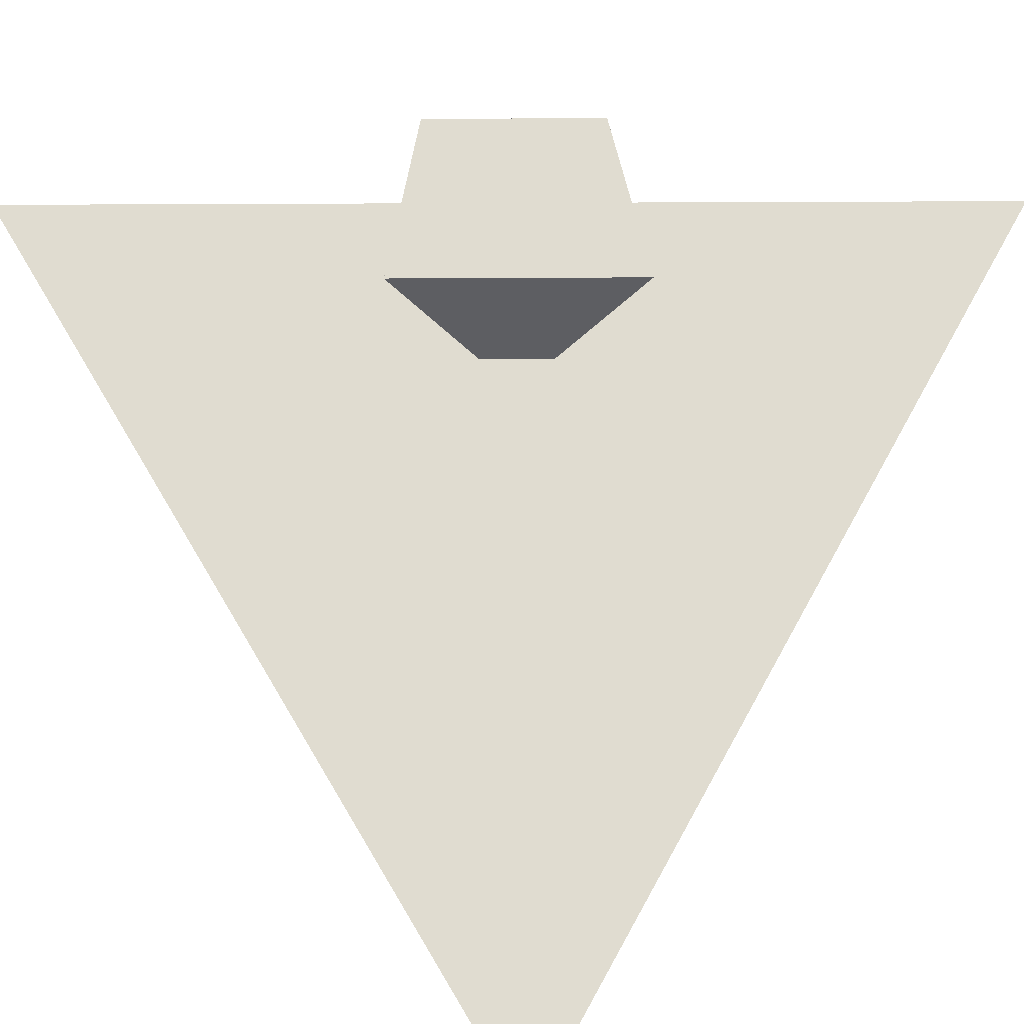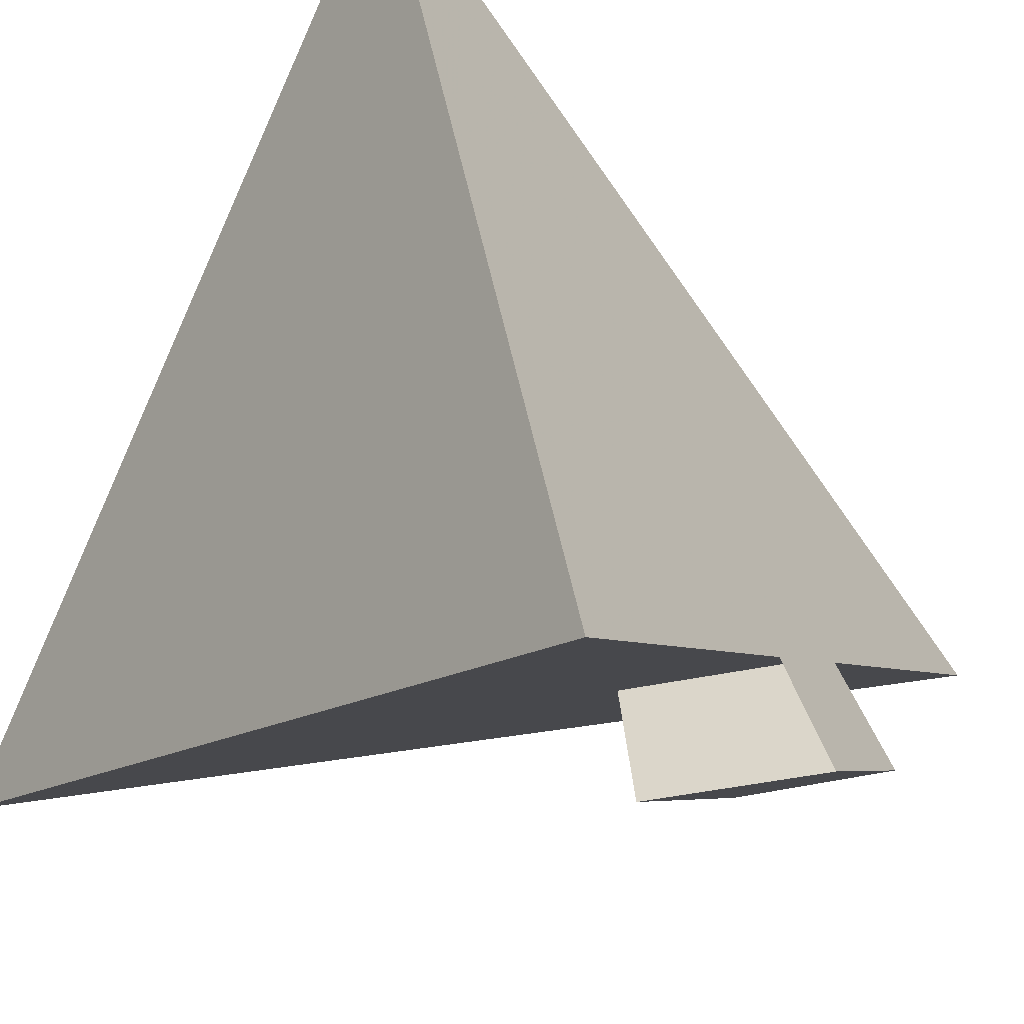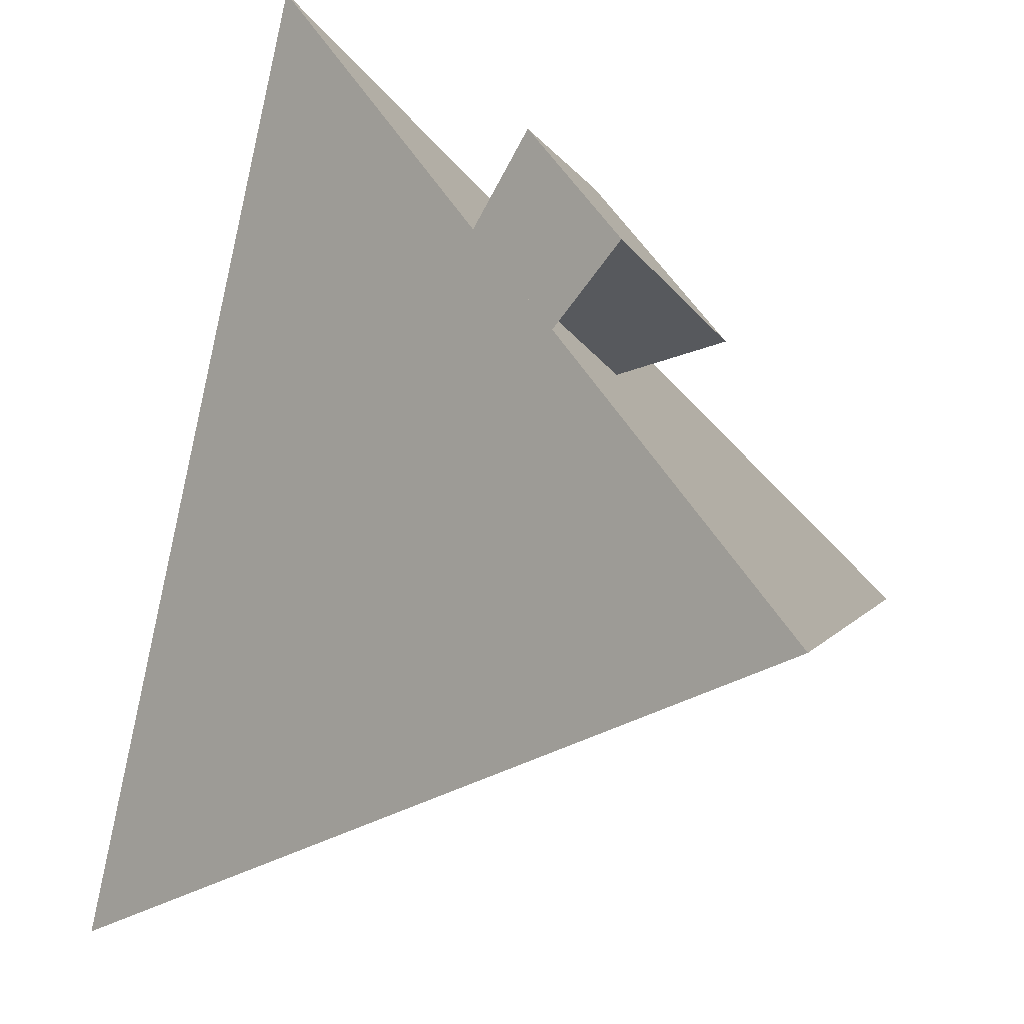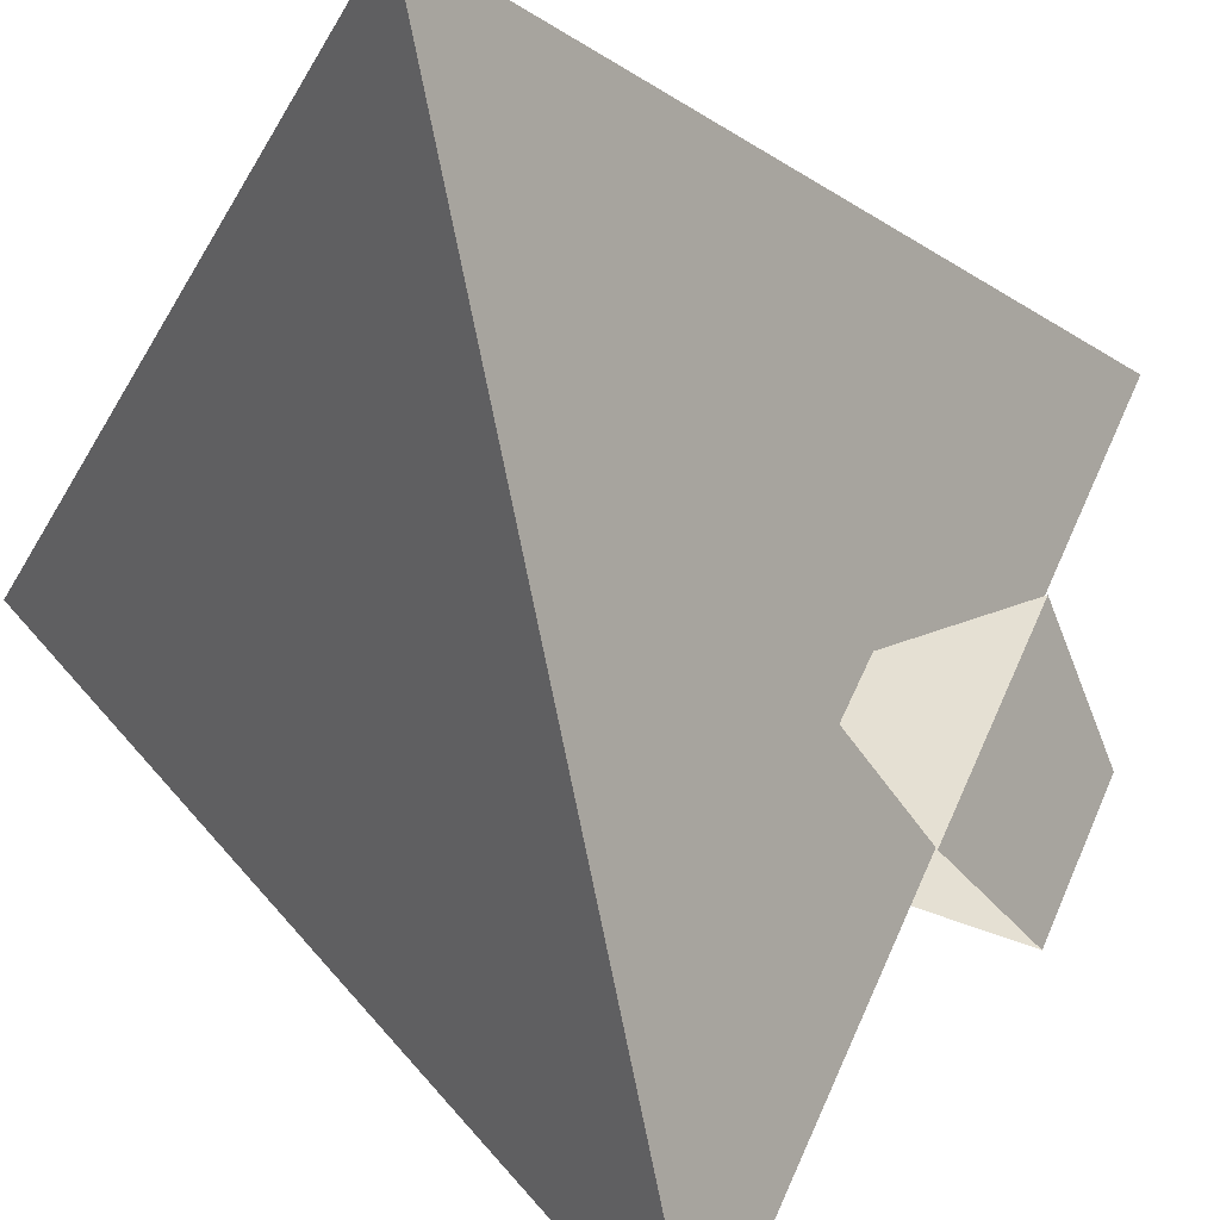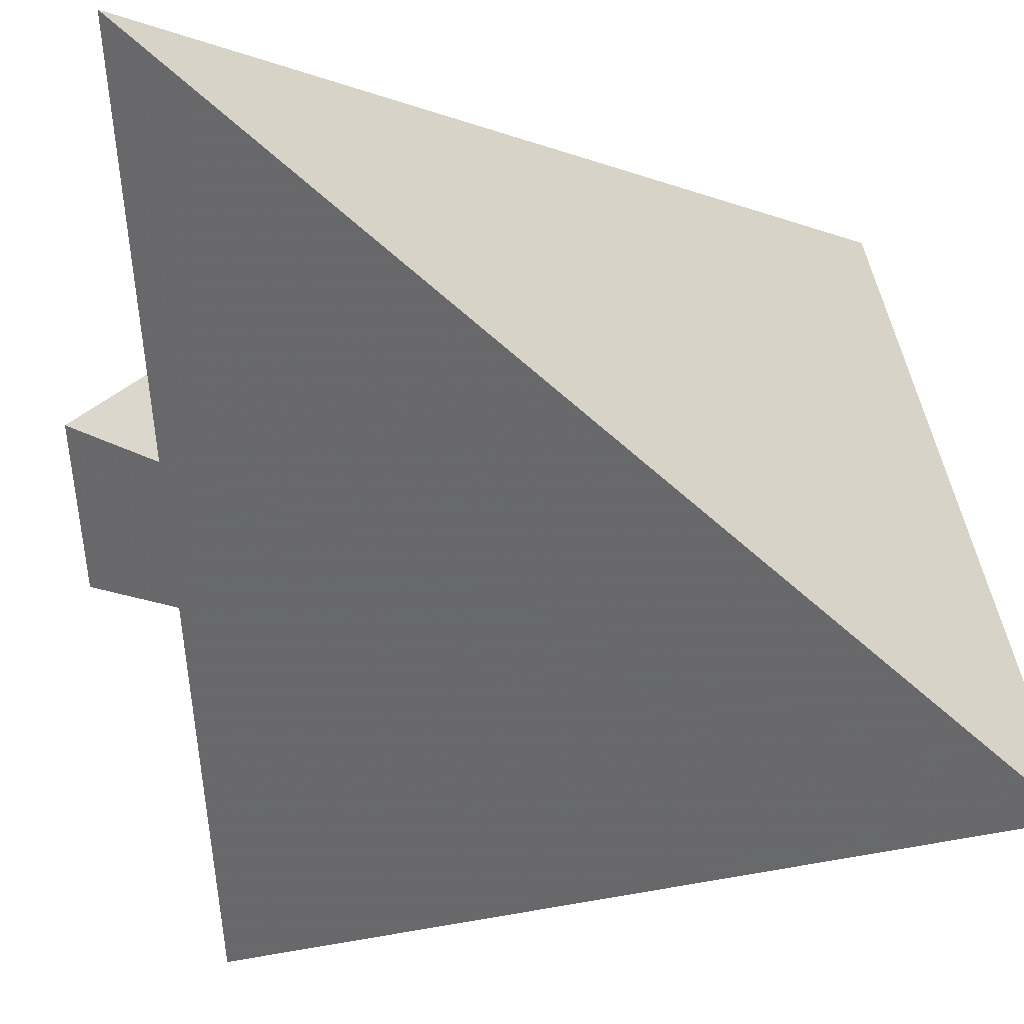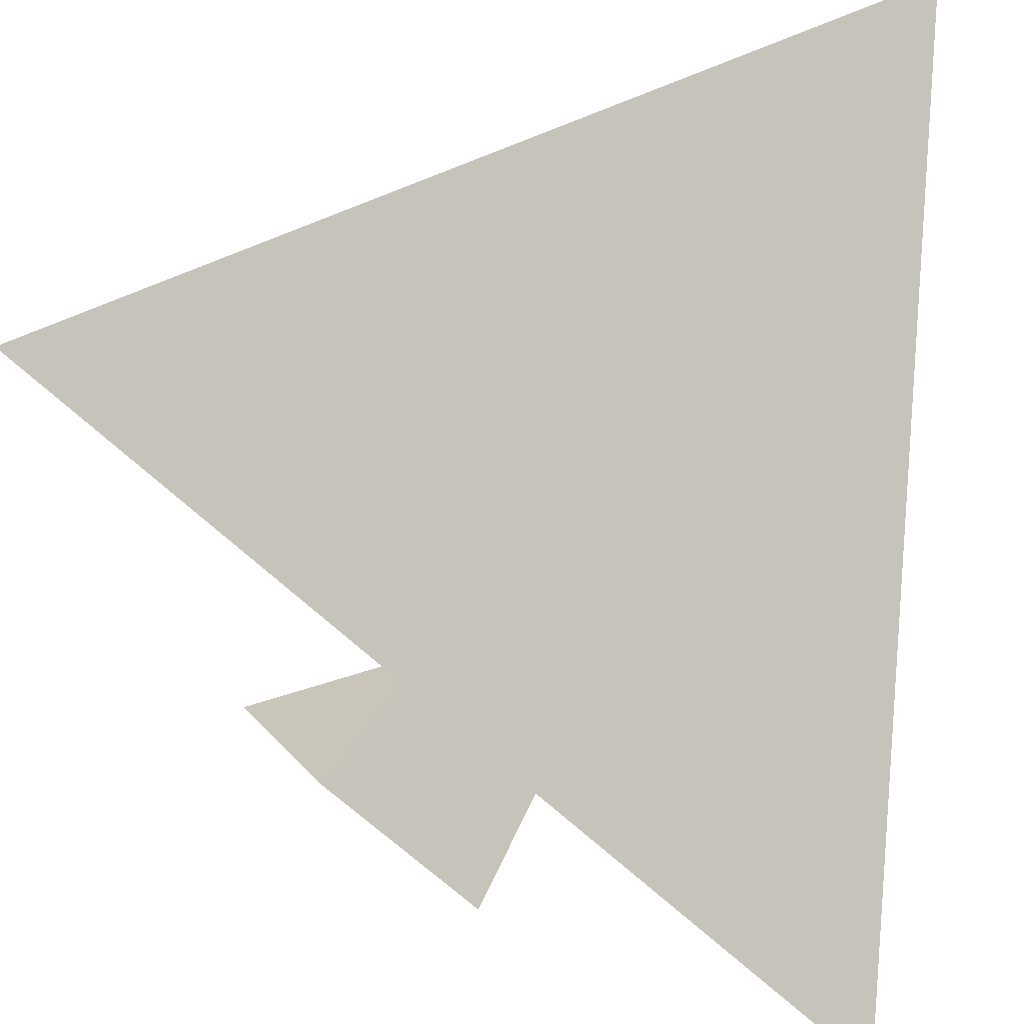
<metadata>
{"format":"obj","ext":"obj","renderer":"f3d","projection":"perspective","resolution":1024,"background":"white","views":[{"elev":15.2,"azim":-46.5,"up":"+Z"},{"elev":45.6,"azim":-55.0,"up":"+Y"},{"elev":46.8,"azim":-162.7,"up":"+Z"},{"elev":-76.7,"azim":-123.6,"up":"+Y"},{"elev":76.2,"azim":85.9,"up":"+Y"},{"elev":36.7,"azim":6.5,"up":"+Y"}]}
</metadata>
<code>
v 8.052 8.052 -8.052
v -8.052 -8.052 -8.052
v 8.051 -8.052 8.051
v -8.053 8.052 8.053
v 0.005886 -0.006374 8.052
v 0.4063 -2.406 10.05
v -2.394 0.3942 10.05
v -0.9101 -2.143 4.999
v -2.07 -0.9826 5
v -0.5093 -4.543 7
v -4.47 -0.5818 7
f 1 4 5 7 6 5 3
f 2 3 5 8 9 5 4
f 1 2 4
f 3 2 1
f 6 10 8 5
f 11 7 5 9
f 8 10 11 9
f 6 7 11 10

</code>
